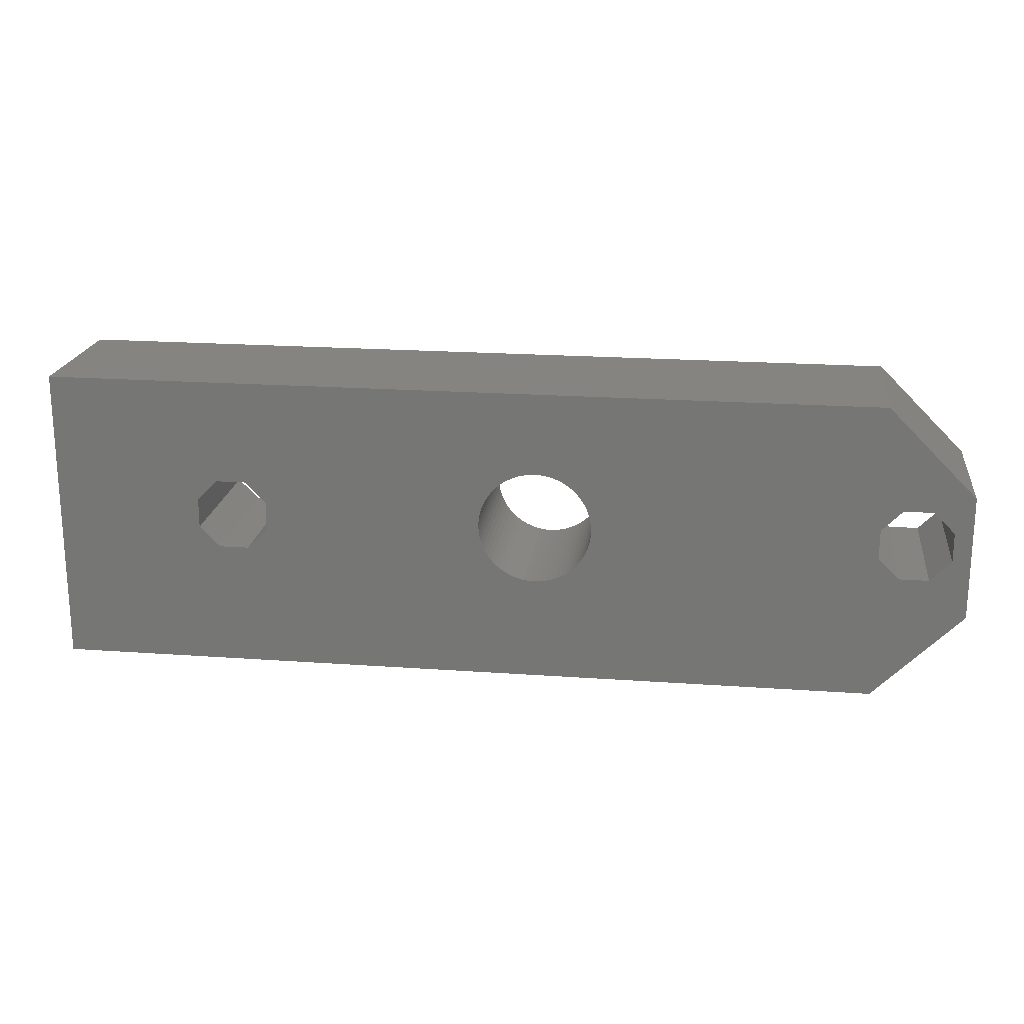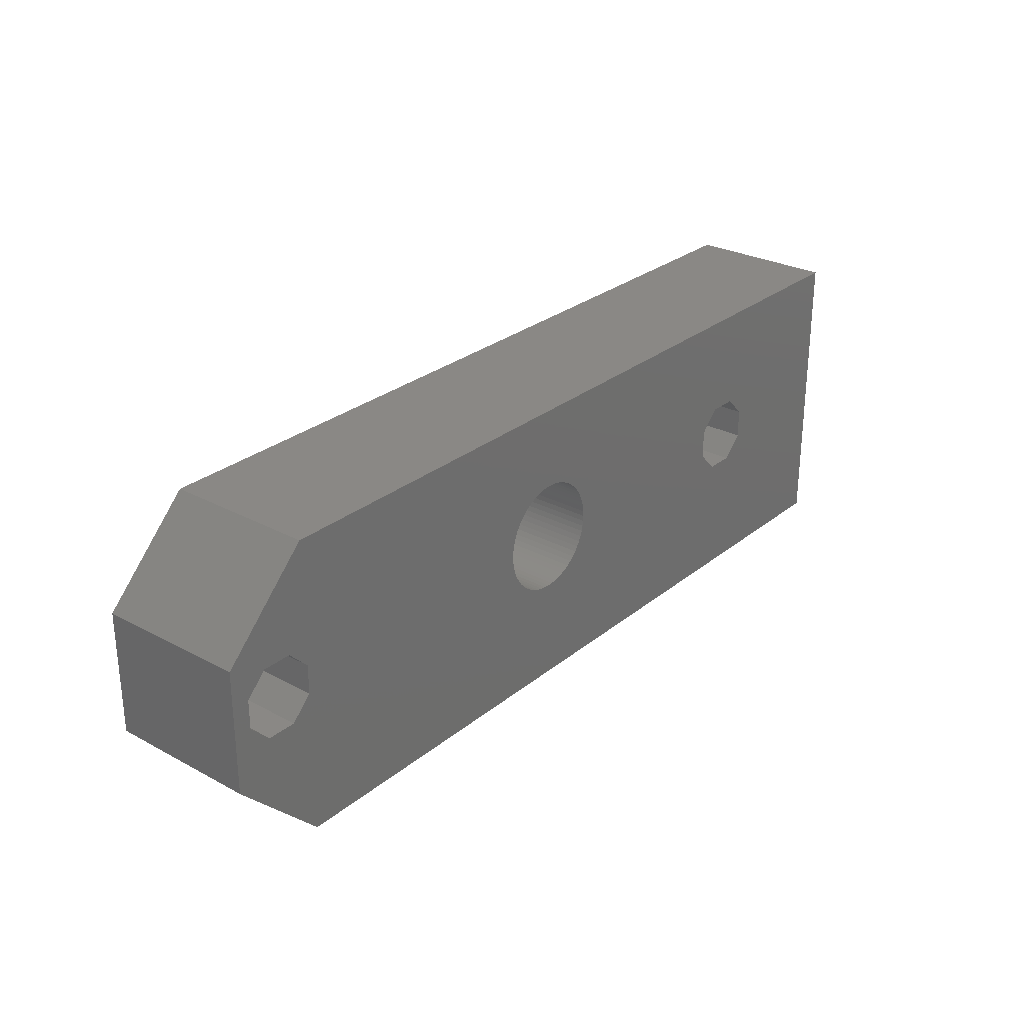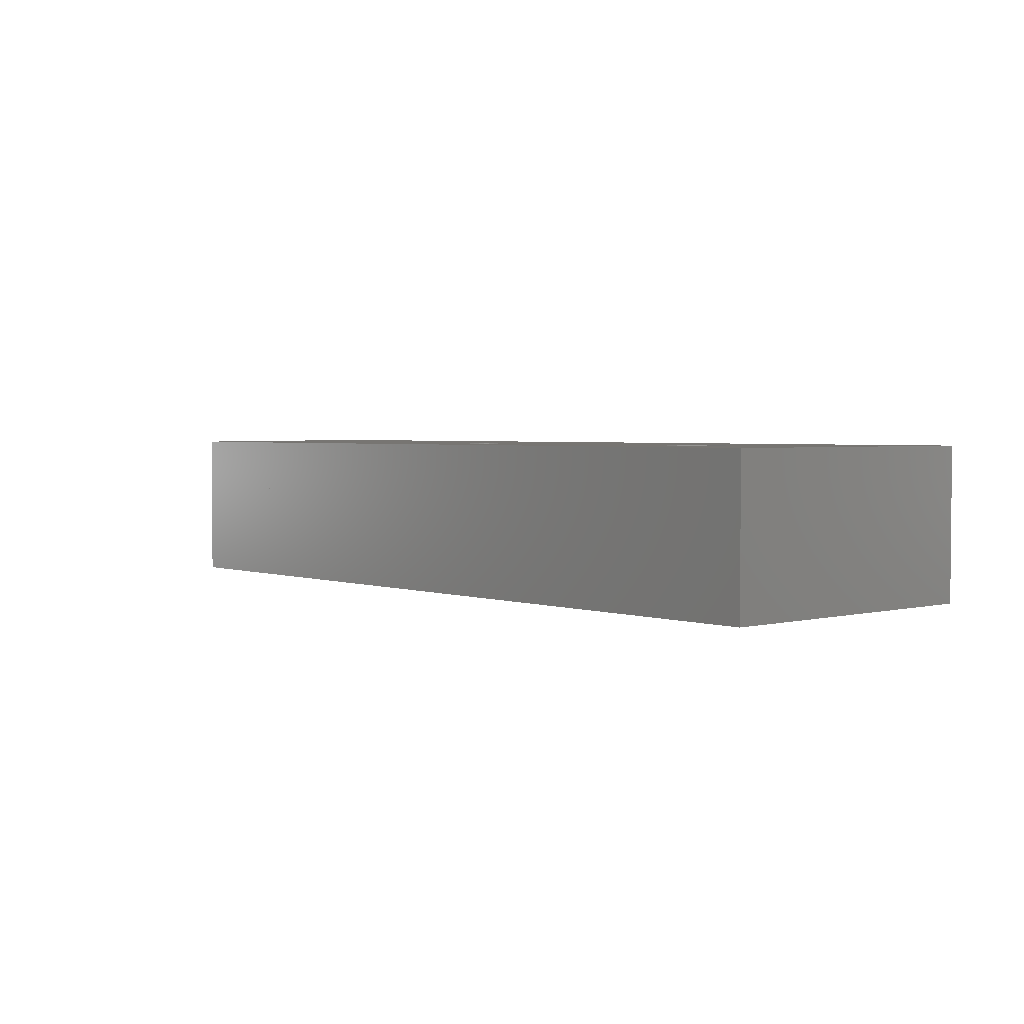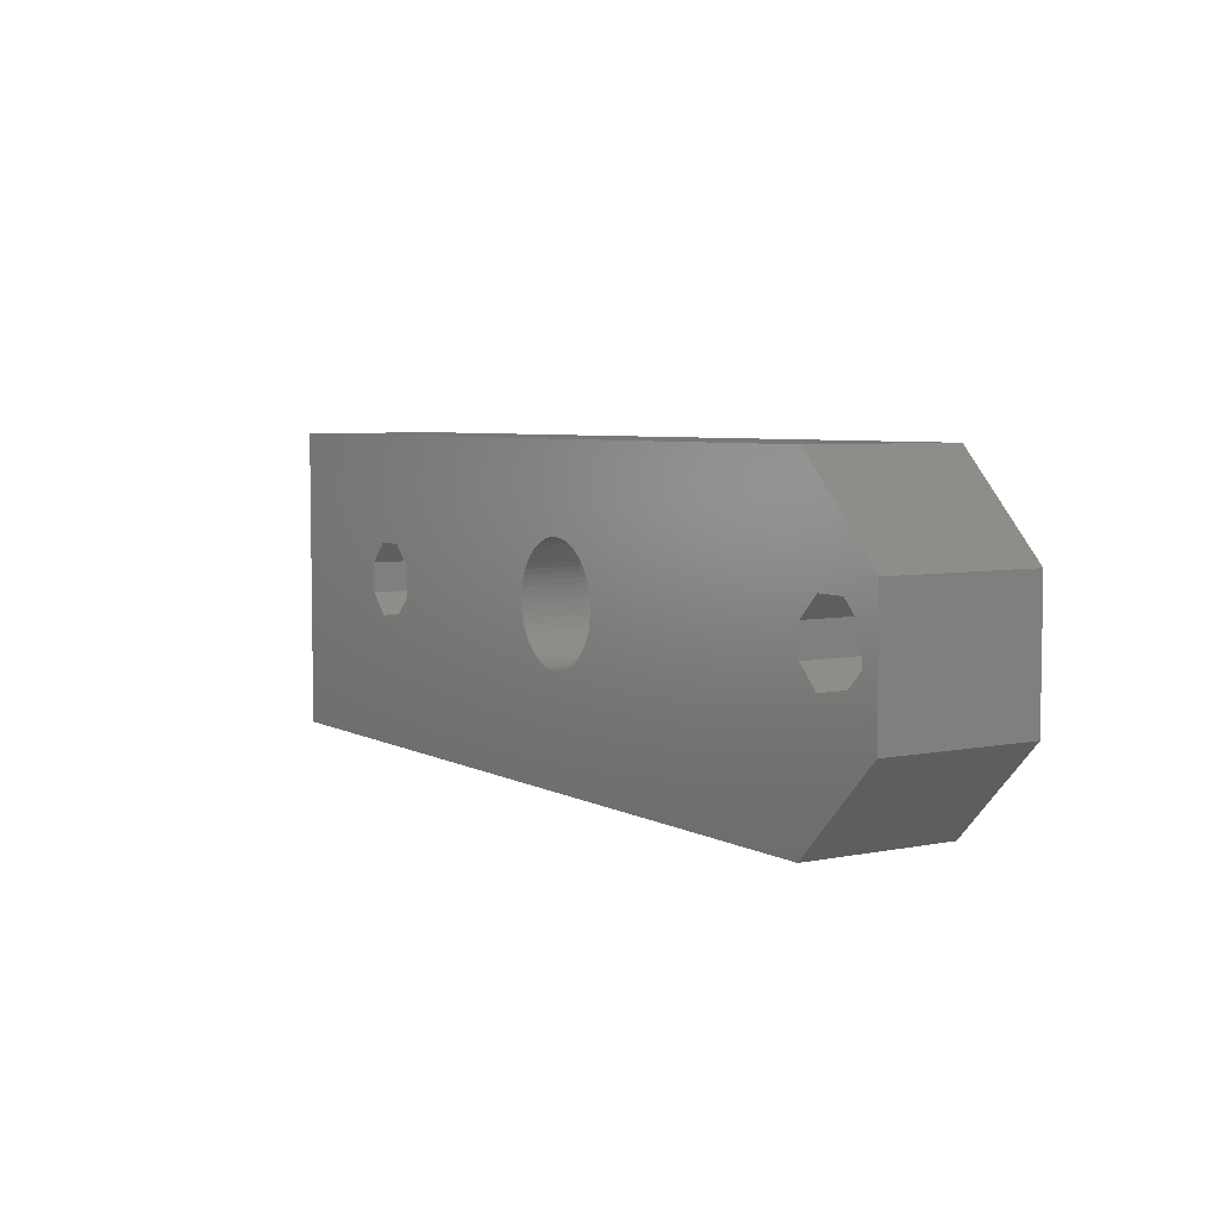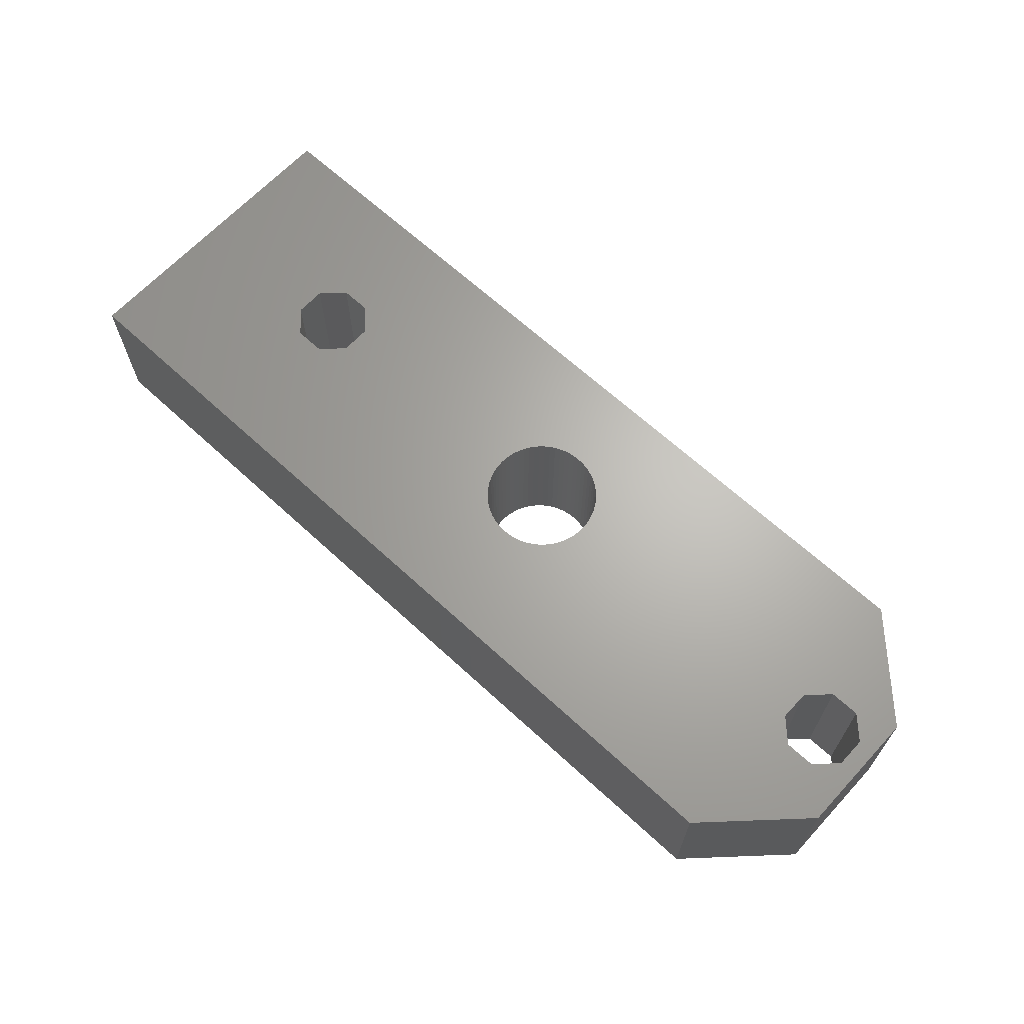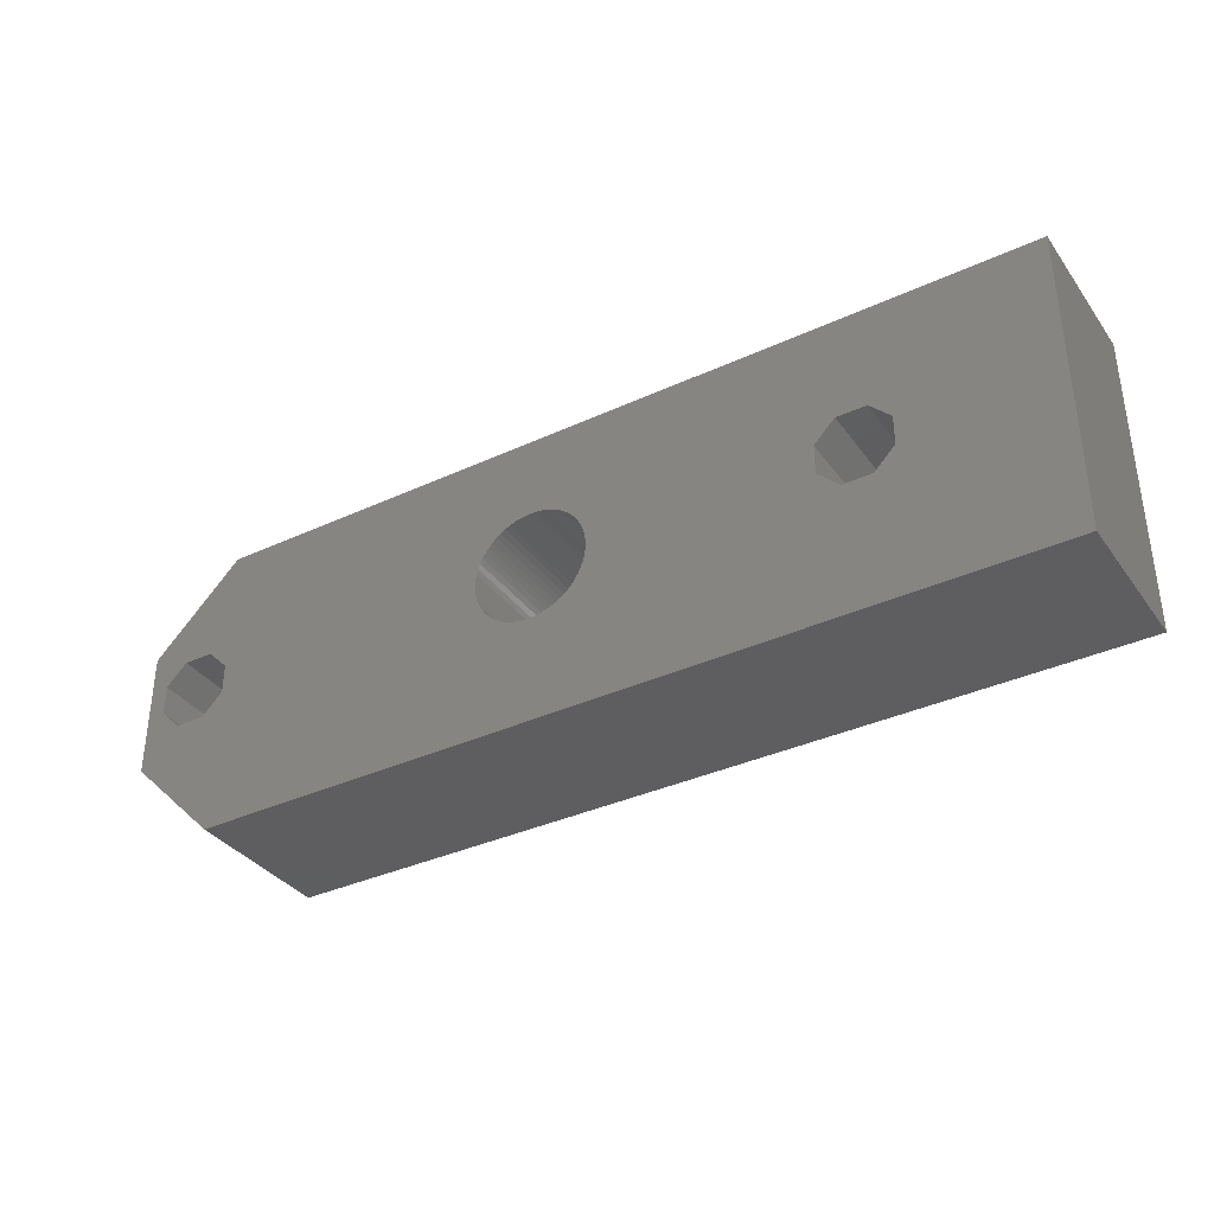
<metadata>
{"format":"stl","ext":"stl","renderer":"f3d","projection":"perspective","resolution":1024,"background":"white","views":[{"elev":19.9,"azim":-172.4,"up":"+Z"},{"elev":27.8,"azim":-50.6,"up":"+Z"},{"elev":2.8,"azim":48.8,"up":"+Y"},{"elev":5.3,"azim":-122.2,"up":"+Z"},{"elev":65.6,"azim":-137.2,"up":"+Y"},{"elev":-35.7,"azim":31.3,"up":"+Z"}]}
</metadata>
<code>
# stl→obj: 181 verts, 374 faces
v 17 -17 0
v 17 -10 0
v 17 -10 14
v 17 -17 14
v -16.1 -10 0
v -16.1 -17 0
v -16.1 -17 3.775e-15
v 9.158 -17 5.85
v -17 -17 3.775e-15
v -5.011 -17 5.052
v -6.285 -17 10.14
v -6.025 -17 10.15
v 7.792 -17 9.15
v 6.825 -17 8.183
v 10.12 -17 8.183
v 10.12 -17 6.817
v 9.158 -17 9.15
v 7.792 -17 5.85
v 6.825 -17 6.817
v -5.256 -17 4.964
v -17 -17 14
v -8.675 -17 7.5
v -6.542 -17 4.901
v -6.794 -17 4.964
v -8.662 -17 7.76
v -8.624 -17 8.017
v -3.977 -17 9.181
v -3.822 -17 8.972
v -8.561 -17 8.269
v -4.151 -17 9.374
v -8.473 -17 8.514
v -4.344 -17 9.548
v -8.362 -17 8.749
v -4.553 -17 9.703
v -8.228 -17 8.972
v -3.688 -17 8.749
v -8.073 -17 9.181
v -7.899 -17 9.374
v -5.011 -17 9.948
v -4.776 -17 9.837
v -7.706 -17 9.548
v -5.256 -17 10.04
v -7.497 -17 9.703
v -5.508 -17 10.1
v -7.274 -17 9.837
v -5.765 -17 10.14
v -7.039 -17 9.948
v -6.794 -17 10.04
v -6.542 -17 10.1
v -3.577 -17 8.514
v -3.489 -17 8.269
v -3.426 -17 8.017
v -7.899 -17 5.626
v -8.073 -17 5.819
v -3.388 -17 7.76
v -3.375 -17 7.5
v -3.388 -17 7.24
v -7.497 -17 5.297
v -7.706 -17 5.452
v -3.426 -17 6.983
v -3.489 -17 6.731
v -3.577 -17 6.486
v -3.688 -17 6.251
v -7.039 -17 5.052
v -3.822 -17 6.028
v -3.977 -17 5.819
v -4.151 -17 5.626
v -4.344 -17 5.452
v -4.553 -17 5.297
v -4.776 -17 5.163
v -5.508 -17 4.901
v -5.765 -17 4.863
v -6.025 -17 4.85
v -6.285 -17 4.863
v -7.274 -17 5.163
v -8.228 -17 6.028
v -8.362 -17 6.251
v -8.473 -17 6.486
v -8.561 -17 6.731
v -8.624 -17 6.983
v -8.662 -17 7.24
v -16.1 -17 14
v -16.1 -10 14
v -22.84 -10 9.15
v -21.9 -10 14
v -5.011 -10 9.948
v 10.12 -10 6.817
v -26 -10 4.1
v -16.1 -10 -5.089e-05
v -21.9 -10 -5.044e-05
v -8.473 -10 6.486
v -8.561 -10 6.731
v -3.577 -10 6.486
v 6.825 -10 8.183
v 6.825 -10 6.817
v -4.151 -10 5.626
v 7.792 -10 5.85
v -5.765 -10 4.863
v 9.158 -10 5.85
v 10.12 -10 8.183
v 7.792 -10 9.15
v 9.158 -10 9.15
v -3.489 -10 8.269
v -3.388 -10 7.24
v -3.977 -10 9.181
v -3.822 -10 8.972
v -8.675 -10 7.5
v -8.662 -10 7.24
v -8.624 -10 6.983
v -3.426 -10 6.983
v -8.362 -10 6.251
v -7.706 -10 5.452
v -7.899 -10 5.626
v -8.228 -10 6.028
v -8.073 -10 5.819
v -3.822 -10 6.028
v -3.977 -10 5.819
v -7.497 -10 5.297
v -7.274 -10 5.163
v -6.285 -10 4.863
v -6.542 -10 4.901
v -7.039 -10 5.052
v -6.794 -10 4.964
v -6.025 -10 4.85
v -4.553 -10 5.297
v -4.776 -10 5.163
v -5.508 -10 4.901
v -5.256 -10 4.964
v -5.011 -10 5.052
v -4.344 -10 5.452
v -3.688 -10 6.251
v -3.489 -10 6.731
v -3.375 -10 7.5
v -3.388 -10 7.76
v -3.426 -10 8.017
v -3.577 -10 8.514
v -3.688 -10 8.749
v -8.662 -10 7.76
v -8.624 -10 8.017
v -24.21 -10 9.15
v -7.274 -10 9.837
v -7.039 -10 9.948
v -5.508 -10 10.1
v -5.256 -10 10.04
v -6.542 -10 10.1
v -6.285 -10 10.14
v -4.151 -10 9.374
v -6.025 -10 10.15
v -4.344 -10 9.548
v -5.765 -10 10.14
v -4.553 -10 9.703
v -4.776 -10 9.837
v -6.794 -10 10.04
v -21.88 -10 6.817
v -8.561 -10 8.269
v -7.497 -10 9.703
v -7.706 -10 9.548
v -7.899 -10 9.374
v -8.073 -10 9.181
v -8.228 -10 8.972
v -8.362 -10 8.749
v -8.473 -10 8.514
v -24.21 -10 5.85
v -25.18 -10 6.817
v -26 -10 9.9
v -25.18 -10 8.183
v -22.84 -10 5.85
v -21.88 -10 8.183
v -16.1 -17 -5.089e-05
v -21.9 -17 -5.044e-05
v -24.21 -17 5.85
v -25.18 -17 6.817
v -26 -17 4.1
v -22.84 -17 5.85
v -21.9 -17 14
v -22.84 -17 9.15
v -21.88 -17 8.183
v -26 -17 9.9
v -25.18 -17 8.183
v -24.21 -17 9.15
v -21.88 -17 6.817
f 1 2 3
f 4 1 3
f 5 2 6
f 6 2 1
f 1 7 6
f 8 7 1
f 9 7 4
f 10 9 4
f 11 12 4
f 13 7 14
f 15 16 1
f 4 7 13
f 16 8 1
f 4 15 1
f 4 17 15
f 18 7 8
f 19 7 18
f 14 7 19
f 10 20 9
f 21 9 22
f 23 24 9
f 21 22 25
f 21 25 26
f 27 28 4
f 21 26 29
f 30 27 4
f 21 29 31
f 32 30 4
f 21 31 33
f 34 32 4
f 21 33 35
f 28 36 4
f 21 35 37
f 21 37 38
f 39 40 4
f 21 38 41
f 42 39 4
f 21 41 43
f 44 42 4
f 21 43 45
f 46 44 4
f 21 45 47
f 12 46 4
f 21 47 48
f 21 49 4
f 21 48 49
f 49 11 4
f 36 50 4
f 50 51 4
f 51 52 4
f 53 54 9
f 52 55 4
f 55 56 4
f 56 57 4
f 58 59 9
f 57 60 4
f 60 61 4
f 61 62 4
f 62 63 4
f 24 64 9
f 63 65 4
f 65 66 4
f 66 67 4
f 67 68 4
f 68 69 4
f 69 70 4
f 70 10 4
f 20 71 9
f 71 72 9
f 72 73 9
f 73 74 9
f 74 23 9
f 75 58 9
f 64 75 9
f 59 53 9
f 54 76 9
f 77 9 76
f 78 9 77
f 79 9 78
f 80 9 79
f 81 9 80
f 22 9 81
f 13 17 4
f 40 34 4
f 82 4 3
f 21 4 82
f 83 82 3
f 84 85 83
f 86 83 3
f 87 3 2
f 88 2 5
f 88 5 89
f 88 89 90
f 91 88 92
f 93 94 95
f 96 95 97
f 98 97 2
f 87 2 99
f 100 3 87
f 101 3 102
f 102 3 100
f 103 3 101
f 104 101 94
f 105 3 106
f 88 107 108
f 88 108 109
f 88 109 92
f 104 94 110
f 111 88 91
f 112 88 113
f 88 111 114
f 88 114 115
f 88 115 113
f 116 95 117
f 88 112 118
f 88 118 119
f 120 2 121
f 88 122 123
f 88 123 121
f 88 121 2
f 124 2 120
f 125 97 126
f 127 97 98
f 124 98 2
f 128 97 127
f 129 97 128
f 126 97 129
f 130 97 125
f 96 97 130
f 117 95 96
f 122 88 119
f 131 95 116
f 93 95 131
f 132 94 93
f 110 94 132
f 133 101 104
f 134 101 133
f 135 101 134
f 103 101 135
f 136 3 103
f 106 3 137
f 137 3 136
f 138 88 139
f 140 85 84
f 141 88 142
f 143 83 144
f 145 83 146
f 105 147 3
f 146 83 148
f 147 149 3
f 148 83 150
f 149 151 3
f 150 83 143
f 151 152 3
f 144 83 86
f 152 86 3
f 153 83 145
f 154 83 153
f 88 153 142
f 139 88 155
f 88 141 156
f 88 156 157
f 88 157 158
f 88 158 159
f 88 159 160
f 88 160 161
f 88 161 162
f 88 162 155
f 163 88 164
f 88 138 107
f 165 85 166
f 165 166 88
f 166 164 88
f 154 153 167
f 84 83 168
f 88 163 167
f 88 167 153
f 168 83 154
f 84 83 83
f 166 85 140
f 99 2 97
f 169 89 5
f 7 169 6
f 6 169 5
f 9 170 169
f 171 172 173
f 9 174 173
f 173 170 9
f 174 171 173
f 82 21 82
f 175 21 82
f 176 177 21
f 178 179 175
f 178 173 179
f 179 180 175
f 175 176 21
f 180 176 175
f 179 173 172
f 7 9 169
f 9 181 174
f 9 177 181
f 9 21 177
f 14 19 95
f 94 14 95
f 94 101 14
f 14 101 13
f 19 18 97
f 95 19 97
f 18 8 99
f 97 18 99
f 8 16 87
f 99 8 87
f 100 87 15
f 15 87 16
f 102 100 17
f 17 100 15
f 101 102 13
f 13 102 17
f 22 107 138
f 25 22 138
f 22 81 108
f 107 22 108
f 81 80 109
f 108 81 109
f 80 79 92
f 109 80 92
f 79 78 91
f 92 79 91
f 78 77 111
f 91 78 111
f 77 76 114
f 111 77 114
f 76 54 115
f 114 76 115
f 54 53 113
f 115 54 113
f 53 59 112
f 113 53 112
f 59 58 118
f 112 59 118
f 58 75 119
f 118 58 119
f 75 64 122
f 119 75 122
f 64 24 123
f 122 64 123
f 24 23 121
f 123 24 121
f 23 74 120
f 121 23 120
f 74 73 124
f 120 74 124
f 73 72 98
f 124 73 98
f 72 71 127
f 98 72 127
f 71 20 128
f 127 71 128
f 20 10 129
f 128 20 129
f 10 70 126
f 129 10 126
f 70 69 125
f 126 70 125
f 69 68 130
f 125 69 130
f 68 67 96
f 130 68 96
f 66 117 67
f 67 117 96
f 65 116 66
f 66 116 117
f 63 131 65
f 65 131 116
f 62 93 63
f 63 93 131
f 61 132 62
f 62 132 93
f 60 110 61
f 61 110 132
f 57 104 60
f 60 104 110
f 56 133 57
f 57 133 104
f 134 133 55
f 55 133 56
f 135 134 52
f 52 134 55
f 103 135 51
f 51 135 52
f 136 103 50
f 50 103 51
f 137 136 36
f 36 136 50
f 106 137 28
f 28 137 36
f 105 106 27
f 27 106 28
f 147 105 30
f 30 105 27
f 149 147 32
f 32 147 30
f 151 149 34
f 34 149 32
f 152 151 40
f 40 151 34
f 86 152 39
f 39 152 40
f 144 86 42
f 42 86 39
f 143 144 44
f 44 144 42
f 150 143 46
f 46 143 44
f 148 150 12
f 12 150 46
f 146 148 11
f 11 148 12
f 145 146 49
f 49 146 11
f 153 145 48
f 48 145 49
f 142 153 47
f 47 153 48
f 141 142 45
f 45 142 47
f 156 141 43
f 43 141 45
f 157 156 41
f 41 156 43
f 158 157 38
f 38 157 41
f 37 159 158
f 38 37 158
f 35 160 159
f 37 35 159
f 33 161 160
f 35 33 160
f 31 162 161
f 33 31 161
f 29 155 162
f 31 29 162
f 26 139 155
f 29 26 155
f 25 138 139
f 26 25 139
f 82 82 83
f 83 82 83
f 178 165 173
f 173 165 88
f 88 90 173
f 173 90 170
f 90 89 170
f 170 89 169
f 175 82 83
f 85 175 83
f 175 85 178
f 178 85 165
f 179 172 164
f 166 179 164
f 166 140 179
f 179 140 180
f 140 84 180
f 180 84 176
f 84 168 176
f 176 168 177
f 168 154 177
f 177 154 181
f 174 181 154
f 167 174 154
f 171 174 167
f 163 171 167
f 172 171 163
f 164 172 163

</code>
